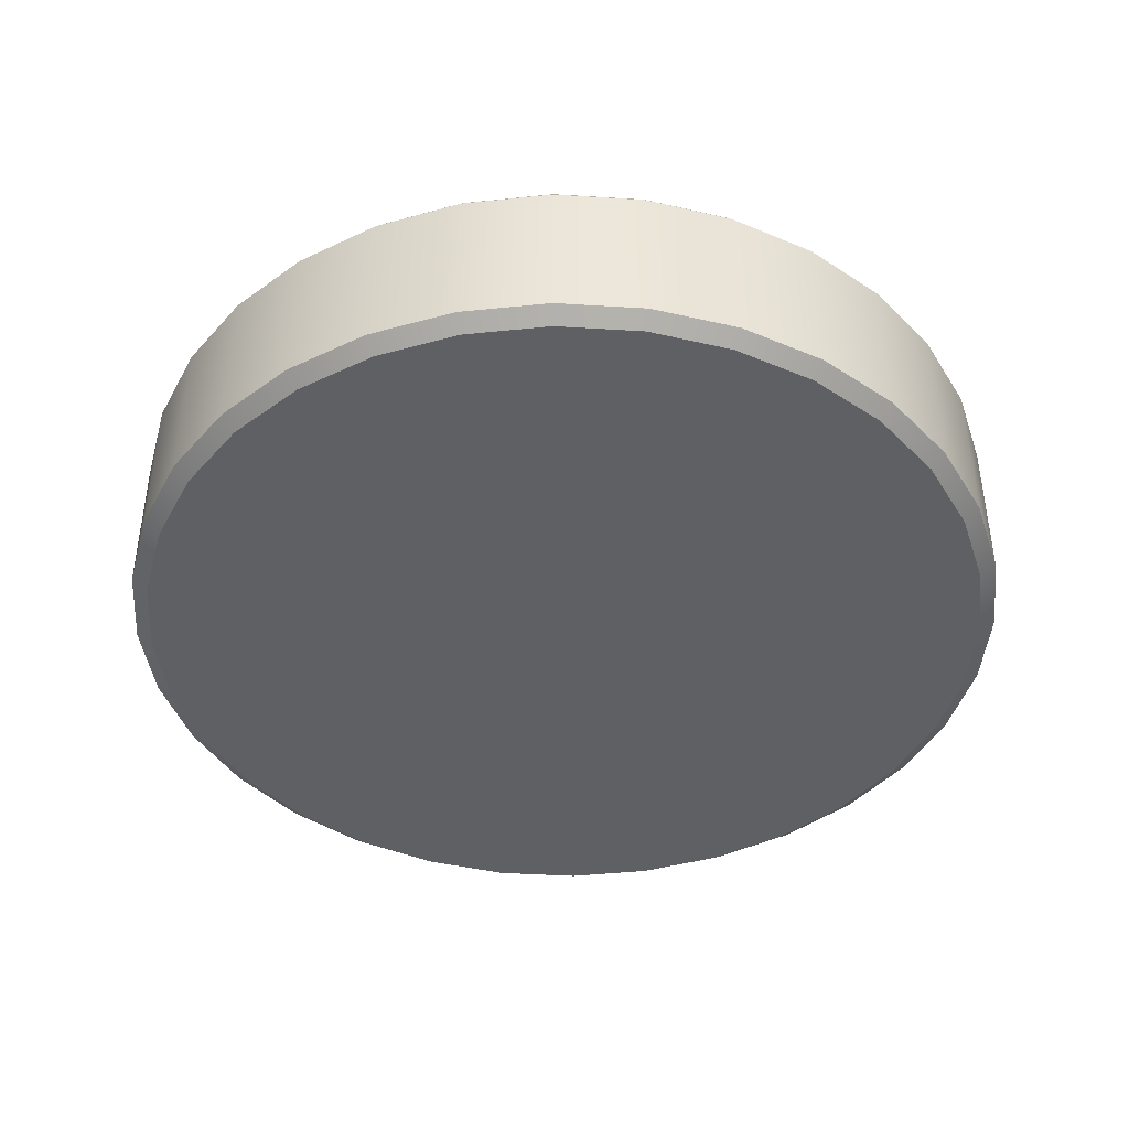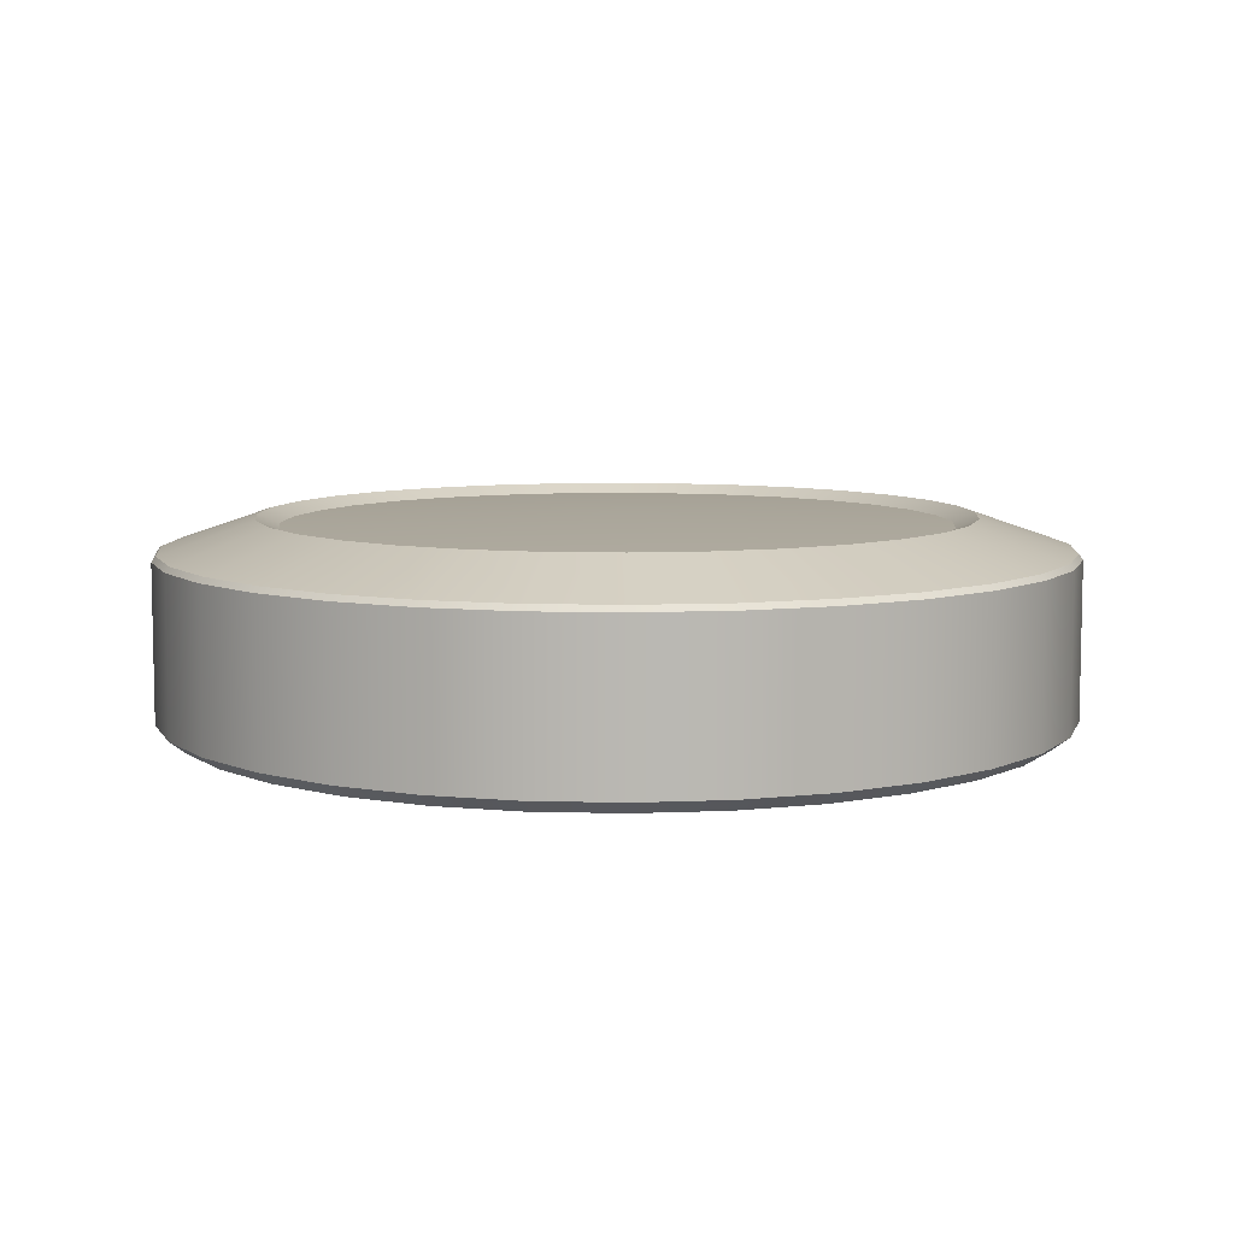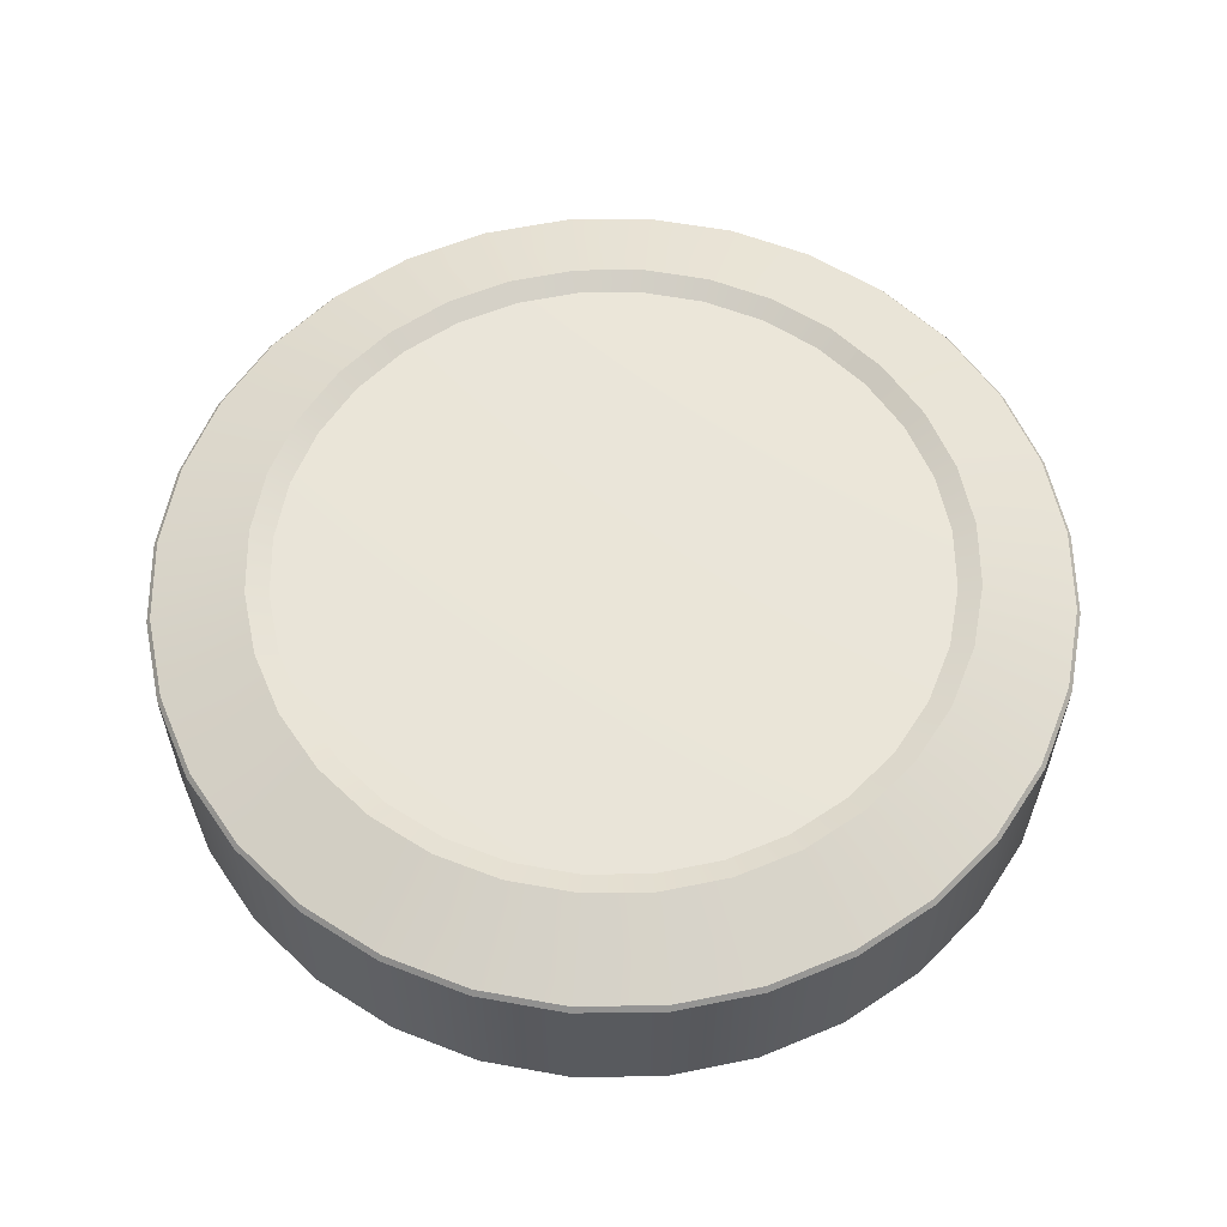
<metadata>
{"format":"obj","ext":"obj","renderer":"f3d","projection":"perspective","resolution":1024,"background":"white","views":[{"elev":-42.5,"azim":-178.6,"up":"+Y"},{"elev":7.8,"azim":54.9,"up":"+Y"},{"elev":58.9,"azim":-6.3,"up":"+Y"}]}
</metadata>
<code>
g piece_target
v 0.1713 0.5257 -0.8613
v 2.85e-07 0.5513 -2.049e-07
v 6.63e-08 0.5257 -0.8782
v 0.3361 0.5257 -0.8113
v 2.85e-07 0.5513 -2.049e-07
v 0.4879 0.5257 -0.7302
v 2.85e-07 0.5513 -2.049e-07
v 0.621 0.5257 -0.621
v 2.85e-07 0.5513 -2.049e-07
v 0.7302 0.5257 -0.4879
v 2.85e-07 0.5513 -2.049e-07
v 0.8113 0.5257 -0.3361
v 2.85e-07 0.5513 -2.049e-07
v 0.8613 0.5257 -0.1713
v 2.85e-07 0.5513 -2.049e-07
v 0.8782 0.5257 -3.115e-08
v 2.85e-07 0.5513 -2.049e-07
v 0.8613 0.5257 0.1713
v 2.85e-07 0.5513 -2.049e-07
v 0.8113 0.5257 0.3361
v 2.85e-07 0.5513 -2.049e-07
v 0.7302 0.5257 0.4879
v 2.85e-07 0.5513 -2.049e-07
v 0.621 0.5257 0.621
v 2.85e-07 0.5513 -2.049e-07
v 0.4879 0.5257 0.7302
v 2.85e-07 0.5513 -2.049e-07
v 0.3361 0.5257 0.8113
v 2.85e-07 0.5513 -2.049e-07
v 0.1713 0.5257 0.8613
v 2.85e-07 0.5513 -2.049e-07
v 8.479e-07 0.5257 0.8782
v 2.85e-07 0.5513 -2.049e-07
v -0.1713 0.5257 0.8613
v 2.85e-07 0.5513 -2.049e-07
v -0.3361 0.5257 0.8113
v 2.85e-07 0.5513 -2.049e-07
v -0.4879 0.5257 0.7302
v 2.85e-07 0.5513 -2.049e-07
v -0.621 0.5257 0.621
v 2.85e-07 0.5513 -2.049e-07
v -0.7302 0.5257 0.4879
v 2.85e-07 0.5513 -2.049e-07
v -0.8113 0.5257 0.3361
v 2.85e-07 0.5513 -2.049e-07
v -0.8613 0.5257 0.1713
v 2.85e-07 0.5513 -2.049e-07
v -0.8782 0.5257 2.55e-07
v 2.85e-07 0.5513 -2.049e-07
v -0.8613 0.5257 -0.1713
v 2.85e-07 0.5513 -2.049e-07
v -0.8113 0.5257 -0.3361
v 2.85e-07 0.5513 -2.049e-07
v -0.7302 0.5257 -0.4879
v 2.85e-07 0.5513 -2.049e-07
v -0.621 0.5257 -0.621
v 2.85e-07 0.5513 -2.049e-07
v -0.4879 0.5257 -0.7302
v 2.85e-07 0.5513 -2.049e-07
v -0.3361 0.5257 -0.8113
v 2.85e-07 0.5513 -2.049e-07
v -0.1713 0.5257 -0.8613
v 2.85e-07 0.5513 -2.049e-07
v 6.63e-08 0.5257 -0.8782
v 2.85e-07 0.5513 -2.049e-07
v 0.2254 6.938e-17 -1.133
v 8.722e-08 7.074e-17 -1.155
v -0.2254 6.938e-17 -1.133
v -0.4421 6.536e-17 -1.067
v 0.4421 6.536e-17 -1.067
v -0.6418 5.882e-17 -0.9606
v 0.6418 5.882e-17 -0.9606
v 0.8169 5.002e-17 -0.8169
v -0.8169 5.002e-17 -0.8169
v 0.9606 3.93e-17 -0.6418
v -0.9606 3.93e-17 -0.6418
v 1.067 2.707e-17 -0.4421
v -1.067 2.707e-17 -0.4421
v 1.133 1.38e-17 -0.2254
v -1.133 1.38e-17 -0.2254
v 1.155 2.072e-25 -3.383e-09
v -1.155 -2.284e-23 3.731e-07
v 1.133 -1.38e-17 0.2254
v -1.133 -1.38e-17 0.2254
v 1.067 -2.707e-17 0.4421
v -1.067 -2.707e-17 0.4421
v 0.9606 -3.93e-17 0.6418
v -0.9606 -3.93e-17 0.6418
v 0.8169 -5.002e-17 0.8169
v -0.8169 -5.002e-17 0.8169
v 0.6418 -5.882e-17 0.9606
v -0.6418 -5.882e-17 0.9606
v 0.4421 -6.536e-17 1.067
v -0.4421 -6.536e-17 1.067
v 0.2254 -6.938e-17 1.133
v -0.2254 -6.938e-17 1.133
v 1.116e-06 -7.074e-17 1.155
v 0.2254 6.938e-17 -1.133
v 9.06e-08 0.03345 -1.2
v 8.722e-08 7.074e-17 -1.155
v 0.2341 0.03345 -1.177
v 0.4421 6.536e-17 -1.067
v 0.4592 0.03345 -1.109
v 0.6418 5.882e-17 -0.9606
v 0.6667 0.03345 -0.9978
v 0.8169 5.002e-17 -0.8169
v 0.8485 0.03345 -0.8485
v 0.9606 3.93e-17 -0.6418
v 0.9978 0.03345 -0.6667
v 1.067 2.707e-17 -0.4421
v 1.109 0.03345 -0.4592
v 1.133 1.38e-17 -0.2254
v 1.177 0.03345 -0.2341
v 1.155 2.072e-25 -3.383e-09
v 1.2 0.03345 2.048e-18
v 1.133 -1.38e-17 0.2254
v 1.177 0.03345 0.2341
v 1.067 -2.707e-17 0.4421
v 1.109 0.03345 0.4592
v 0.9606 -3.93e-17 0.6418
v 0.9978 0.03345 0.6667
v 0.8169 -5.002e-17 0.8169
v 0.8485 0.03345 0.8485
v 0.6418 -5.882e-17 0.9606
v 0.6667 0.03345 0.9978
v 0.4421 -6.536e-17 1.067
v 0.4592 0.03345 1.109
v 0.2254 -6.938e-17 1.133
v 0.2341 0.03345 1.177
v 1.116e-06 -7.074e-17 1.155
v 1.159e-06 0.03345 1.2
v -0.2254 -6.938e-17 1.133
v -0.2341 0.03345 1.177
v -0.4421 -6.536e-17 1.067
v -0.4592 0.03345 1.109
v -0.6418 -5.882e-17 0.9606
v -0.6667 0.03345 0.9978
v -0.8169 -5.002e-17 0.8169
v -0.8485 0.03345 0.8485
v -0.9606 -3.93e-17 0.6418
v -0.9978 0.03345 0.6667
v -1.067 -2.707e-17 0.4421
v -1.109 0.03345 0.4592
v -1.133 -1.38e-17 0.2254
v -1.177 0.03345 0.2341
v -1.155 -2.284e-23 3.731e-07
v -1.2 0.03345 3.91e-07
v -1.133 1.38e-17 -0.2254
v -1.177 0.03345 -0.2341
v -1.067 2.707e-17 -0.4421
v -1.109 0.03345 -0.4592
v -0.9606 3.93e-17 -0.6418
v -0.9978 0.03345 -0.6667
v -0.8169 5.002e-17 -0.8169
v -0.8485 0.03345 -0.8485
v -0.6418 5.882e-17 -0.9606
v -0.6667 0.03345 -0.9978
v -0.4421 6.536e-17 -1.067
v -0.4592 0.03345 -1.109
v -0.2254 6.938e-17 -1.133
v -0.2341 0.03345 -1.177
v 8.722e-08 7.074e-17 -1.155
v 9.06e-08 0.03345 -1.2
v 9.06e-08 0.03345 -1.2
v 0.2341 0.4498 -1.177
v 9.06e-08 0.4498 -1.2
v 0.2341 0.03345 -1.177
v 0.4592 0.4498 -1.109
v 0.4592 0.03345 -1.109
v 0.6667 0.4498 -0.9978
v 0.6667 0.03345 -0.9978
v 0.8485 0.4498 -0.8485
v 0.8485 0.03345 -0.8485
v 0.9978 0.4498 -0.6667
v 0.9978 0.03345 -0.6667
v 1.109 0.4498 -0.4592
v 1.109 0.03345 -0.4592
v 1.177 0.4498 -0.2341
v 1.177 0.03345 -0.2341
v 1.2 0.4498 2.754e-17
v 1.2 0.03345 2.048e-18
v 1.177 0.4498 0.2341
v 1.177 0.03345 0.2341
v 1.109 0.4498 0.4592
v 1.109 0.03345 0.4592
v 0.9978 0.4498 0.6667
v 0.9978 0.03345 0.6667
v 0.8485 0.4498 0.8485
v 0.8485 0.03345 0.8485
v 0.6667 0.4498 0.9978
v 0.6667 0.03345 0.9978
v 0.4592 0.4498 1.109
v 0.4592 0.03345 1.109
v 0.2341 0.4498 1.177
v 0.2341 0.03345 1.177
v 1.159e-06 0.4498 1.2
v 1.159e-06 0.03345 1.2
v -0.2341 0.4498 1.177
v -0.2341 0.03345 1.177
v -0.4592 0.4498 1.109
v -0.4592 0.03345 1.109
v -0.6667 0.4498 0.9978
v -0.6667 0.03345 0.9978
v -0.8485 0.4498 0.8485
v -0.8485 0.03345 0.8485
v -0.9978 0.4498 0.6667
v -0.9978 0.03345 0.6667
v -1.109 0.4498 0.4592
v -1.109 0.03345 0.4592
v -1.177 0.4498 0.2341
v -1.177 0.03345 0.2341
v -1.2 0.4498 3.91e-07
v -1.2 0.03345 3.91e-07
v -1.177 0.4498 -0.2341
v -1.177 0.03345 -0.2341
v -1.109 0.4498 -0.4592
v -1.109 0.03345 -0.4592
v -0.9978 0.4498 -0.6667
v -0.9978 0.03345 -0.6667
v -0.8485 0.4498 -0.8485
v -0.8485 0.03345 -0.8485
v -0.6667 0.4498 -0.9978
v -0.6667 0.03345 -0.9978
v -0.4592 0.4498 -1.109
v -0.4592 0.03345 -1.109
v -0.2341 0.4498 -1.177
v -0.2341 0.03345 -1.177
v 9.06e-08 0.4498 -1.2
v 9.06e-08 0.03345 -1.2
v 8.978e-08 0.4648 -1.189
v 0.1829 0.55 -0.9196
v 7.079e-08 0.55 -0.9376
v 0.232 0.4648 -1.166
v 0.3588 0.55 -0.8663
v 0.4551 0.4648 -1.099
v 0.5209 0.55 -0.7796
v 0.6607 0.4648 -0.9888
v 0.663 0.55 -0.663
v 0.8409 0.4648 -0.8409
v 0.7796 0.55 -0.5209
v 0.9888 0.4648 -0.6607
v 0.8663 0.55 -0.3588
v 1.099 0.4648 -0.4551
v 0.9196 0.55 -0.1829
v 1.166 0.4648 -0.232
v 0.9376 0.55 -1.861e-08
v 1.189 0.4648 -7.663e-10
v 0.9196 0.55 0.1829
v 1.166 0.4648 0.232
v 0.8663 0.55 0.3588
v 1.099 0.4648 0.4551
v 0.7796 0.55 0.5209
v 0.9888 0.4648 0.6607
v 0.663 0.55 0.663
v 0.8409 0.4648 0.8409
v 0.5209 0.55 0.7796
v 0.6607 0.4648 0.9888
v 0.3588 0.55 0.8663
v 0.4551 0.4648 1.099
v 0.1829 0.55 0.9196
v 0.232 0.4648 1.166
v 9.054e-07 0.55 0.9376
v 1.148e-06 0.4648 1.189
v -0.1829 0.55 0.9196
v -0.232 0.4648 1.166
v -0.3588 0.55 0.8663
v -0.4551 0.4648 1.099
v -0.5209 0.55 0.7796
v -0.6607 0.4648 0.9888
v -0.663 0.55 0.663
v -0.8409 0.4648 0.8409
v -0.7796 0.55 0.5209
v -0.9888 0.4648 0.6607
v -0.8663 0.55 0.3588
v -1.099 0.4648 0.4551
v -0.9196 0.55 0.1829
v -1.166 0.4648 0.232
v -0.9376 0.55 2.869e-07
v -1.189 0.4648 3.867e-07
v -0.9196 0.55 -0.1829
v -1.166 0.4648 -0.232
v -0.8663 0.55 -0.3588
v -1.099 0.4648 -0.4551
v -0.7796 0.55 -0.5209
v -0.9888 0.4648 -0.6607
v -0.663 0.55 -0.663
v -0.8409 0.4648 -0.8409
v -0.5209 0.55 -0.7796
v -0.6607 0.4648 -0.9888
v -0.3588 0.55 -0.8663
v -0.4551 0.4648 -1.099
v -0.1829 0.55 -0.9196
v -0.232 0.4648 -1.166
v 7.079e-08 0.55 -0.9376
v 8.978e-08 0.4648 -1.189
v 0.1829 0.55 -0.9196
v 6.63e-08 0.5257 -0.8782
v 7.079e-08 0.55 -0.9376
v 0.1713 0.5257 -0.8613
v 0.3588 0.55 -0.8663
v 0.3361 0.5257 -0.8113
v 0.5209 0.55 -0.7796
v 0.4879 0.5257 -0.7302
v 0.663 0.55 -0.663
v 0.621 0.5257 -0.621
v 0.7796 0.55 -0.5209
v 0.7302 0.5257 -0.4879
v 0.8663 0.55 -0.3588
v 0.8113 0.5257 -0.3361
v 0.9196 0.55 -0.1829
v 0.8613 0.5257 -0.1713
v 0.9376 0.55 -1.861e-08
v 0.8782 0.5257 -3.115e-08
v 0.9196 0.55 0.1829
v 0.8613 0.5257 0.1713
v 0.8663 0.55 0.3588
v 0.8113 0.5257 0.3361
v 0.7796 0.55 0.5209
v 0.7302 0.5257 0.4879
v 0.663 0.55 0.663
v 0.621 0.5257 0.621
v 0.5209 0.55 0.7796
v 0.4879 0.5257 0.7302
v 0.3588 0.55 0.8663
v 0.3361 0.5257 0.8113
v 0.1829 0.55 0.9196
v 0.1713 0.5257 0.8613
v 9.054e-07 0.55 0.9376
v 8.479e-07 0.5257 0.8782
v -0.1829 0.55 0.9196
v -0.1713 0.5257 0.8613
v -0.3588 0.55 0.8663
v -0.3361 0.5257 0.8113
v -0.5209 0.55 0.7796
v -0.4879 0.5257 0.7302
v -0.663 0.55 0.663
v -0.621 0.5257 0.621
v -0.7796 0.55 0.5209
v -0.7302 0.5257 0.4879
v -0.8663 0.55 0.3588
v -0.8113 0.5257 0.3361
v -0.9196 0.55 0.1829
v -0.8613 0.5257 0.1713
v -0.9376 0.55 2.869e-07
v -0.8782 0.5257 2.55e-07
v -0.9196 0.55 -0.1829
v -0.8613 0.5257 -0.1713
v -0.8663 0.55 -0.3588
v -0.8113 0.5257 -0.3361
v -0.7796 0.55 -0.5209
v -0.7302 0.5257 -0.4879
v -0.663 0.55 -0.663
v -0.621 0.5257 -0.621
v -0.5209 0.55 -0.7796
v -0.4879 0.5257 -0.7302
v -0.3588 0.55 -0.8663
v -0.3361 0.5257 -0.8113
v -0.1829 0.55 -0.9196
v -0.1713 0.5257 -0.8613
v 7.079e-08 0.55 -0.9376
v 6.63e-08 0.5257 -0.8782
v 9.06e-08 0.4498 -1.2
v 0.232 0.4648 -1.166
v 8.978e-08 0.4648 -1.189
v 0.2341 0.4498 -1.177
v 0.4551 0.4648 -1.099
v 0.4592 0.4498 -1.109
v 0.6607 0.4648 -0.9888
v 0.6667 0.4498 -0.9978
v 0.8409 0.4648 -0.8409
v 0.8485 0.4498 -0.8485
v 0.9888 0.4648 -0.6607
v 0.9978 0.4498 -0.6667
v 1.099 0.4648 -0.4551
v 1.109 0.4498 -0.4592
v 1.166 0.4648 -0.232
v 1.177 0.4498 -0.2341
v 1.189 0.4648 -7.663e-10
v 1.2 0.4498 2.754e-17
v 1.166 0.4648 0.232
v 1.177 0.4498 0.2341
v 1.099 0.4648 0.4551
v 1.109 0.4498 0.4592
v 0.9888 0.4648 0.6607
v 0.9978 0.4498 0.6667
v 0.8409 0.4648 0.8409
v 0.8485 0.4498 0.8485
v 0.6607 0.4648 0.9888
v 0.6667 0.4498 0.9978
v 0.4551 0.4648 1.099
v 0.4592 0.4498 1.109
v 0.232 0.4648 1.166
v 0.2341 0.4498 1.177
v 1.148e-06 0.4648 1.189
v 1.159e-06 0.4498 1.2
v -0.232 0.4648 1.166
v -0.2341 0.4498 1.177
v -0.4551 0.4648 1.099
v -0.4592 0.4498 1.109
v -0.6607 0.4648 0.9888
v -0.6667 0.4498 0.9978
v -0.8409 0.4648 0.8409
v -0.8485 0.4498 0.8485
v -0.9888 0.4648 0.6607
v -0.9978 0.4498 0.6667
v -1.099 0.4648 0.4551
v -1.109 0.4498 0.4592
v -1.166 0.4648 0.232
v -1.177 0.4498 0.2341
v -1.189 0.4648 3.867e-07
v -1.2 0.4498 3.91e-07
v -1.166 0.4648 -0.232
v -1.177 0.4498 -0.2341
v -1.099 0.4648 -0.4551
v -1.109 0.4498 -0.4592
v -0.9888 0.4648 -0.6607
v -0.9978 0.4498 -0.6667
v -0.8409 0.4648 -0.8409
v -0.8485 0.4498 -0.8485
v -0.6607 0.4648 -0.9888
v -0.6667 0.4498 -0.9978
v -0.4551 0.4648 -1.099
v -0.4592 0.4498 -1.109
v -0.232 0.4648 -1.166
v -0.2341 0.4498 -1.177
v 8.978e-08 0.4648 -1.189
v 9.06e-08 0.4498 -1.2
g piece_target_0
f 3 2 1
f 1 5 4
f 4 7 6
f 6 9 8
f 8 11 10
f 10 13 12
f 12 15 14
f 14 17 16
f 16 19 18
f 18 21 20
f 20 23 22
f 22 25 24
f 24 27 26
f 26 29 28
f 28 31 30
f 30 33 32
f 32 35 34
f 34 37 36
f 36 39 38
f 38 41 40
f 40 43 42
f 42 45 44
f 44 47 46
f 46 49 48
f 48 51 50
f 50 53 52
f 52 55 54
f 54 57 56
f 56 59 58
f 58 61 60
f 60 63 62
f 62 65 64
f 68 67 66
f 66 69 68
f 66 70 69
f 70 71 69
f 70 72 71
f 72 73 71
f 73 74 71
f 73 75 74
f 75 76 74
f 75 77 76
f 77 78 76
f 77 79 78
f 79 80 78
f 79 81 80
f 81 82 80
f 81 83 82
f 83 84 82
f 83 85 84
f 85 86 84
f 85 87 86
f 87 88 86
f 87 89 88
f 89 90 88
f 89 91 90
f 91 92 90
f 91 93 92
f 93 94 92
f 93 95 94
f 95 96 94
f 95 97 96
f 100 99 98
f 99 101 98
f 98 101 102
f 101 103 102
f 102 103 104
f 103 105 104
f 104 105 106
f 105 107 106
f 106 107 108
f 107 109 108
f 108 109 110
f 109 111 110
f 110 111 112
f 111 113 112
f 112 113 114
f 113 115 114
f 114 115 116
f 115 117 116
f 116 117 118
f 117 119 118
f 118 119 120
f 119 121 120
f 120 121 122
f 121 123 122
f 122 123 124
f 123 125 124
f 124 125 126
f 125 127 126
f 126 127 128
f 127 129 128
f 128 129 130
f 129 131 130
f 130 131 132
f 131 133 132
f 132 133 134
f 133 135 134
f 134 135 136
f 135 137 136
f 136 137 138
f 137 139 138
f 138 139 140
f 139 141 140
f 140 141 142
f 141 143 142
f 142 143 144
f 143 145 144
f 144 145 146
f 145 147 146
f 146 147 148
f 147 149 148
f 148 149 150
f 149 151 150
f 150 151 152
f 151 153 152
f 152 153 154
f 153 155 154
f 154 155 156
f 155 157 156
f 156 157 158
f 157 159 158
f 158 159 160
f 159 161 160
f 160 161 162
f 161 163 162
f 166 165 164
f 165 167 164
f 165 168 167
f 168 169 167
f 168 170 169
f 170 171 169
f 170 172 171
f 172 173 171
f 172 174 173
f 174 175 173
f 174 176 175
f 176 177 175
f 176 178 177
f 178 179 177
f 178 180 179
f 180 181 179
f 180 182 181
f 182 183 181
f 182 184 183
f 184 185 183
f 184 186 185
f 186 187 185
f 186 188 187
f 188 189 187
f 188 190 189
f 190 191 189
f 190 192 191
f 192 193 191
f 192 194 193
f 194 195 193
f 194 196 195
f 196 197 195
f 196 198 197
f 198 199 197
f 198 200 199
f 200 201 199
f 200 202 201
f 202 203 201
f 202 204 203
f 204 205 203
f 204 206 205
f 206 207 205
f 206 208 207
f 208 209 207
f 208 210 209
f 210 211 209
f 210 212 211
f 212 213 211
f 212 214 213
f 214 215 213
f 214 216 215
f 216 217 215
f 216 218 217
f 218 219 217
f 218 220 219
f 220 221 219
f 220 222 221
f 222 223 221
f 222 224 223
f 224 225 223
f 224 226 225
f 226 227 225
f 226 228 227
f 228 229 227
f 232 231 230
f 231 233 230
f 231 234 233
f 234 235 233
f 234 236 235
f 236 237 235
f 236 238 237
f 238 239 237
f 238 240 239
f 240 241 239
f 240 242 241
f 242 243 241
f 242 244 243
f 244 245 243
f 244 246 245
f 246 247 245
f 246 248 247
f 248 249 247
f 248 250 249
f 250 251 249
f 250 252 251
f 252 253 251
f 252 254 253
f 254 255 253
f 254 256 255
f 256 257 255
f 256 258 257
f 258 259 257
f 258 260 259
f 260 261 259
f 260 262 261
f 262 263 261
f 262 264 263
f 264 265 263
f 264 266 265
f 266 267 265
f 266 268 267
f 268 269 267
f 268 270 269
f 270 271 269
f 270 272 271
f 272 273 271
f 272 274 273
f 274 275 273
f 274 276 275
f 276 277 275
f 276 278 277
f 278 279 277
f 278 280 279
f 280 281 279
f 280 282 281
f 282 283 281
f 282 284 283
f 284 285 283
f 284 286 285
f 286 287 285
f 286 288 287
f 288 289 287
f 288 290 289
f 290 291 289
f 290 292 291
f 292 293 291
f 292 294 293
f 294 295 293
f 298 297 296
f 297 299 296
f 296 299 300
f 299 301 300
f 300 301 302
f 301 303 302
f 302 303 304
f 303 305 304
f 304 305 306
f 305 307 306
f 306 307 308
f 307 309 308
f 308 309 310
f 309 311 310
f 310 311 312
f 311 313 312
f 312 313 314
f 313 315 314
f 314 315 316
f 315 317 316
f 316 317 318
f 317 319 318
f 318 319 320
f 319 321 320
f 320 321 322
f 321 323 322
f 322 323 324
f 323 325 324
f 324 325 326
f 325 327 326
f 326 327 328
f 327 329 328
f 328 329 330
f 329 331 330
f 330 331 332
f 331 333 332
f 332 333 334
f 333 335 334
f 334 335 336
f 335 337 336
f 336 337 338
f 337 339 338
f 338 339 340
f 339 341 340
f 340 341 342
f 341 343 342
f 342 343 344
f 343 345 344
f 344 345 346
f 345 347 346
f 346 347 348
f 347 349 348
f 348 349 350
f 349 351 350
f 350 351 352
f 351 353 352
f 352 353 354
f 353 355 354
f 354 355 356
f 355 357 356
f 356 357 358
f 357 359 358
f 358 359 360
f 359 361 360
f 364 363 362
f 363 365 362
f 363 366 365
f 366 367 365
f 366 368 367
f 368 369 367
f 368 370 369
f 370 371 369
f 370 372 371
f 372 373 371
f 372 374 373
f 374 375 373
f 374 376 375
f 376 377 375
f 376 378 377
f 378 379 377
f 378 380 379
f 380 381 379
f 380 382 381
f 382 383 381
f 382 384 383
f 384 385 383
f 384 386 385
f 386 387 385
f 386 388 387
f 388 389 387
f 388 390 389
f 390 391 389
f 390 392 391
f 392 393 391
f 392 394 393
f 394 395 393
f 394 396 395
f 396 397 395
f 396 398 397
f 398 399 397
f 398 400 399
f 400 401 399
f 400 402 401
f 402 403 401
f 402 404 403
f 404 405 403
f 404 406 405
f 406 407 405
f 406 408 407
f 408 409 407
f 408 410 409
f 410 411 409
f 410 412 411
f 412 413 411
f 412 414 413
f 414 415 413
f 414 416 415
f 416 417 415
f 416 418 417
f 418 419 417
f 418 420 419
f 420 421 419
f 420 422 421
f 422 423 421
f 422 424 423
f 424 425 423
f 424 426 425
f 426 427 425

</code>
